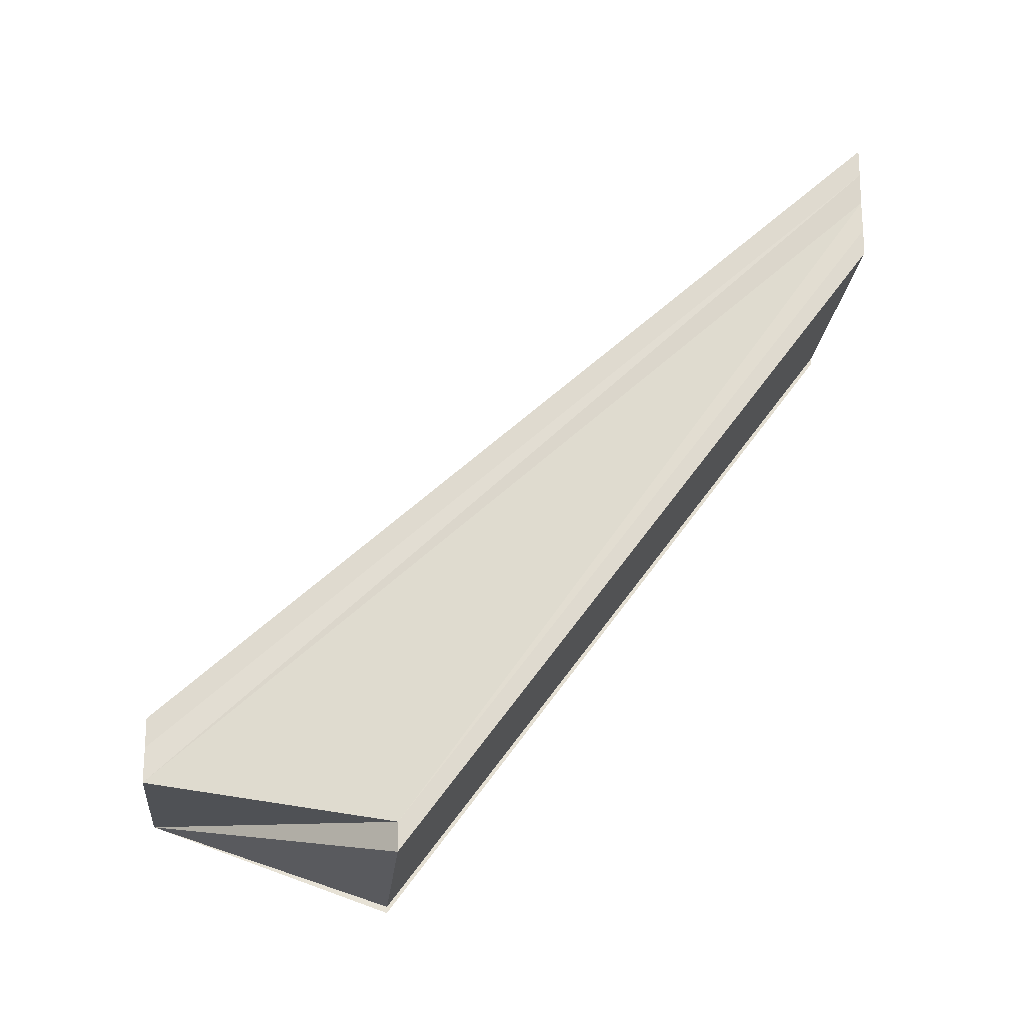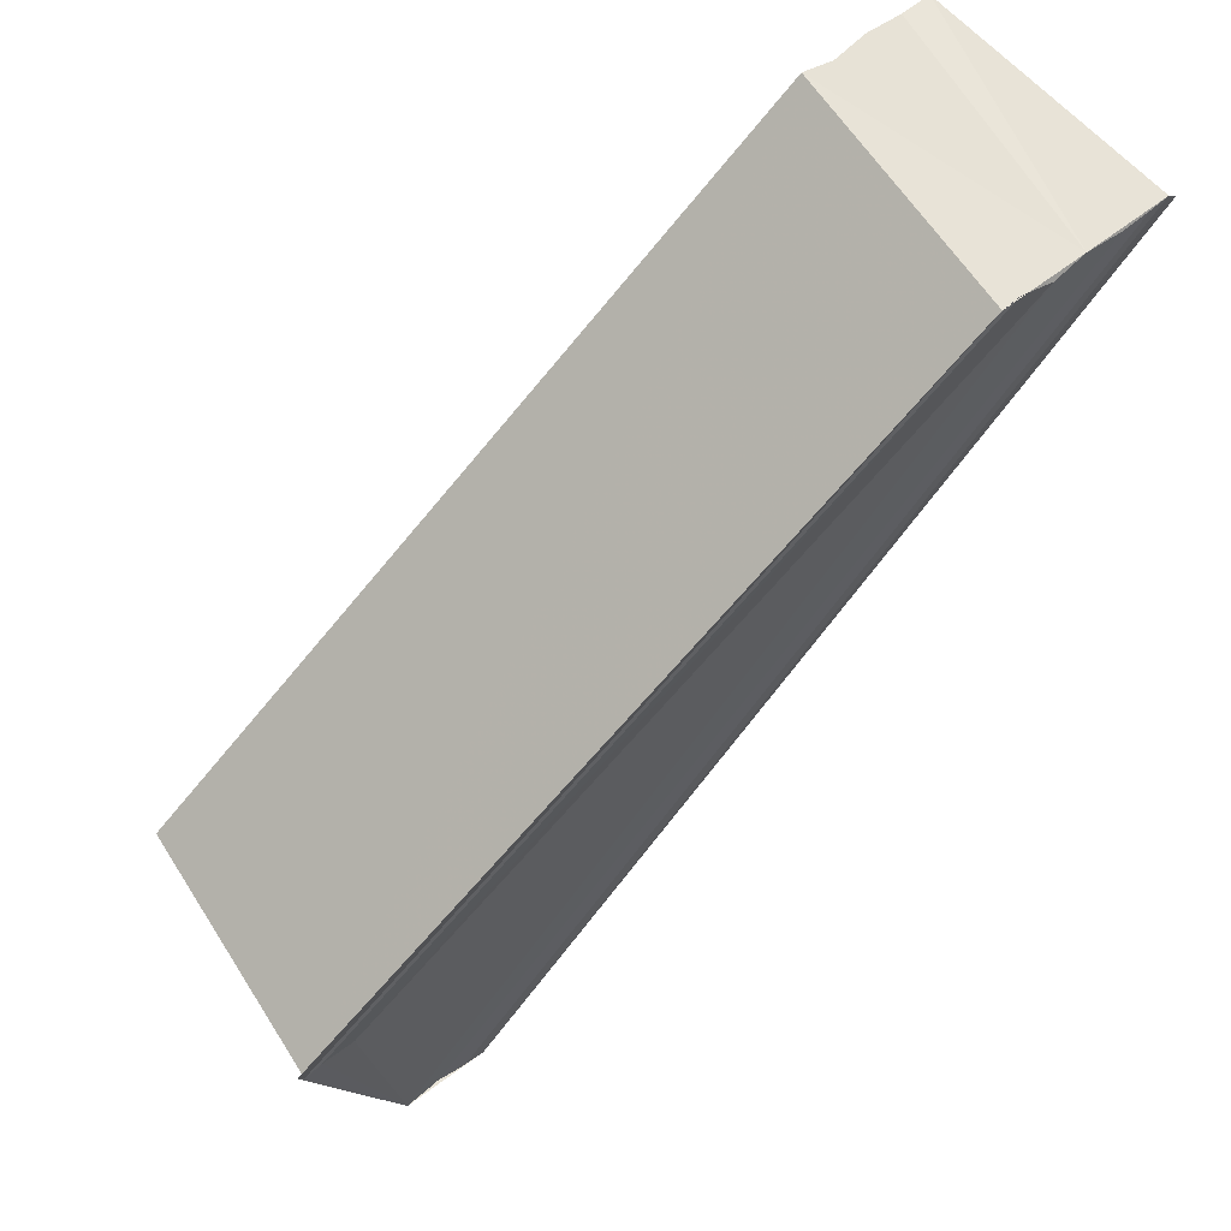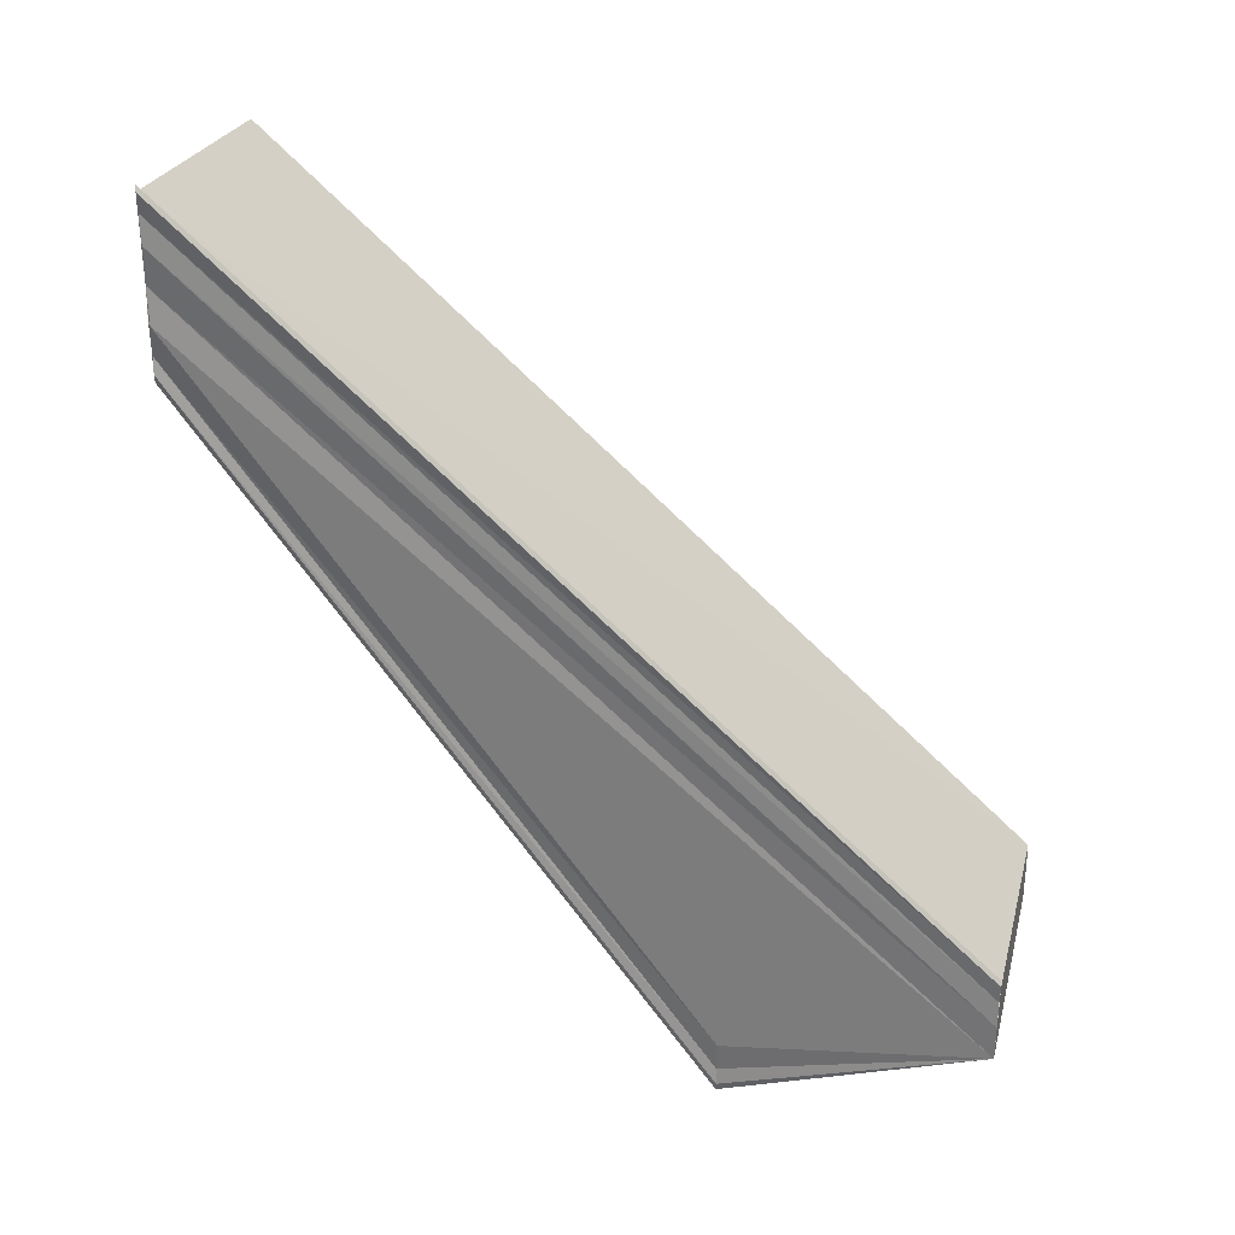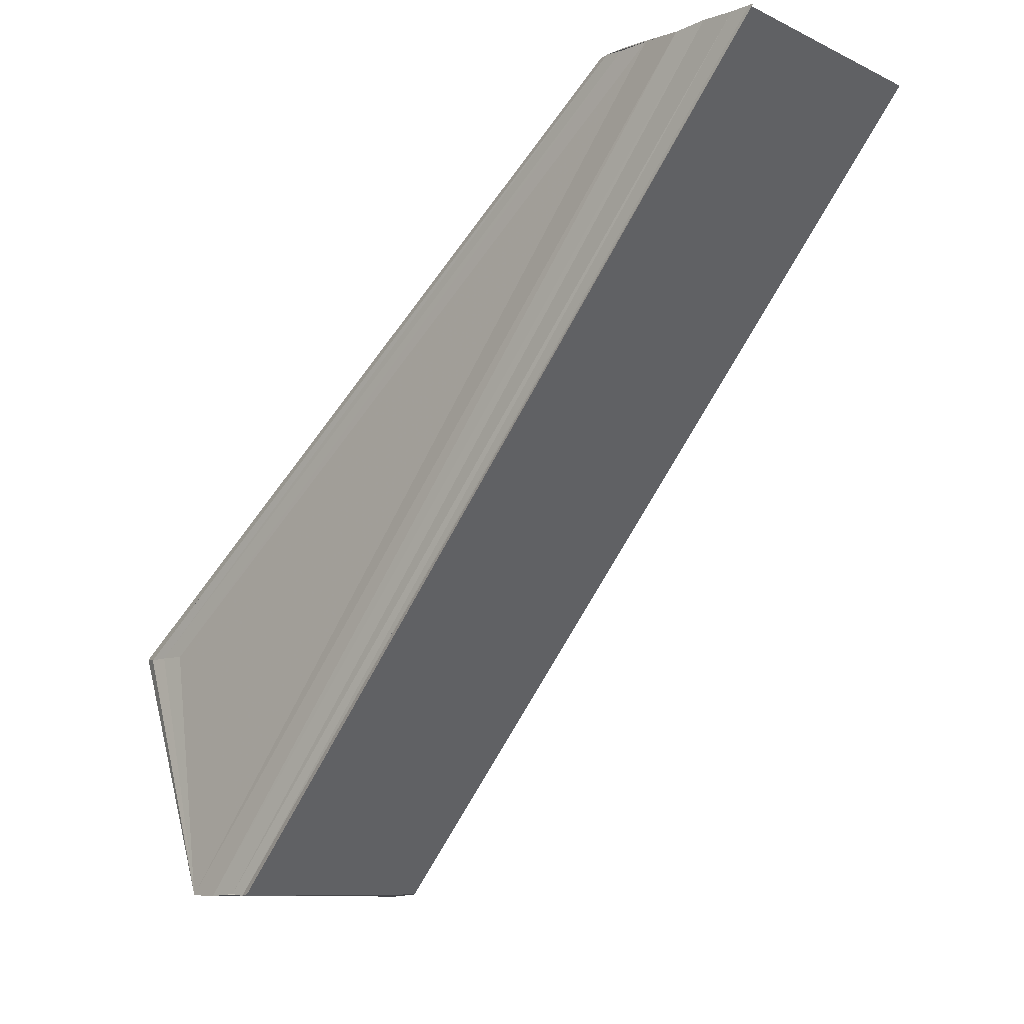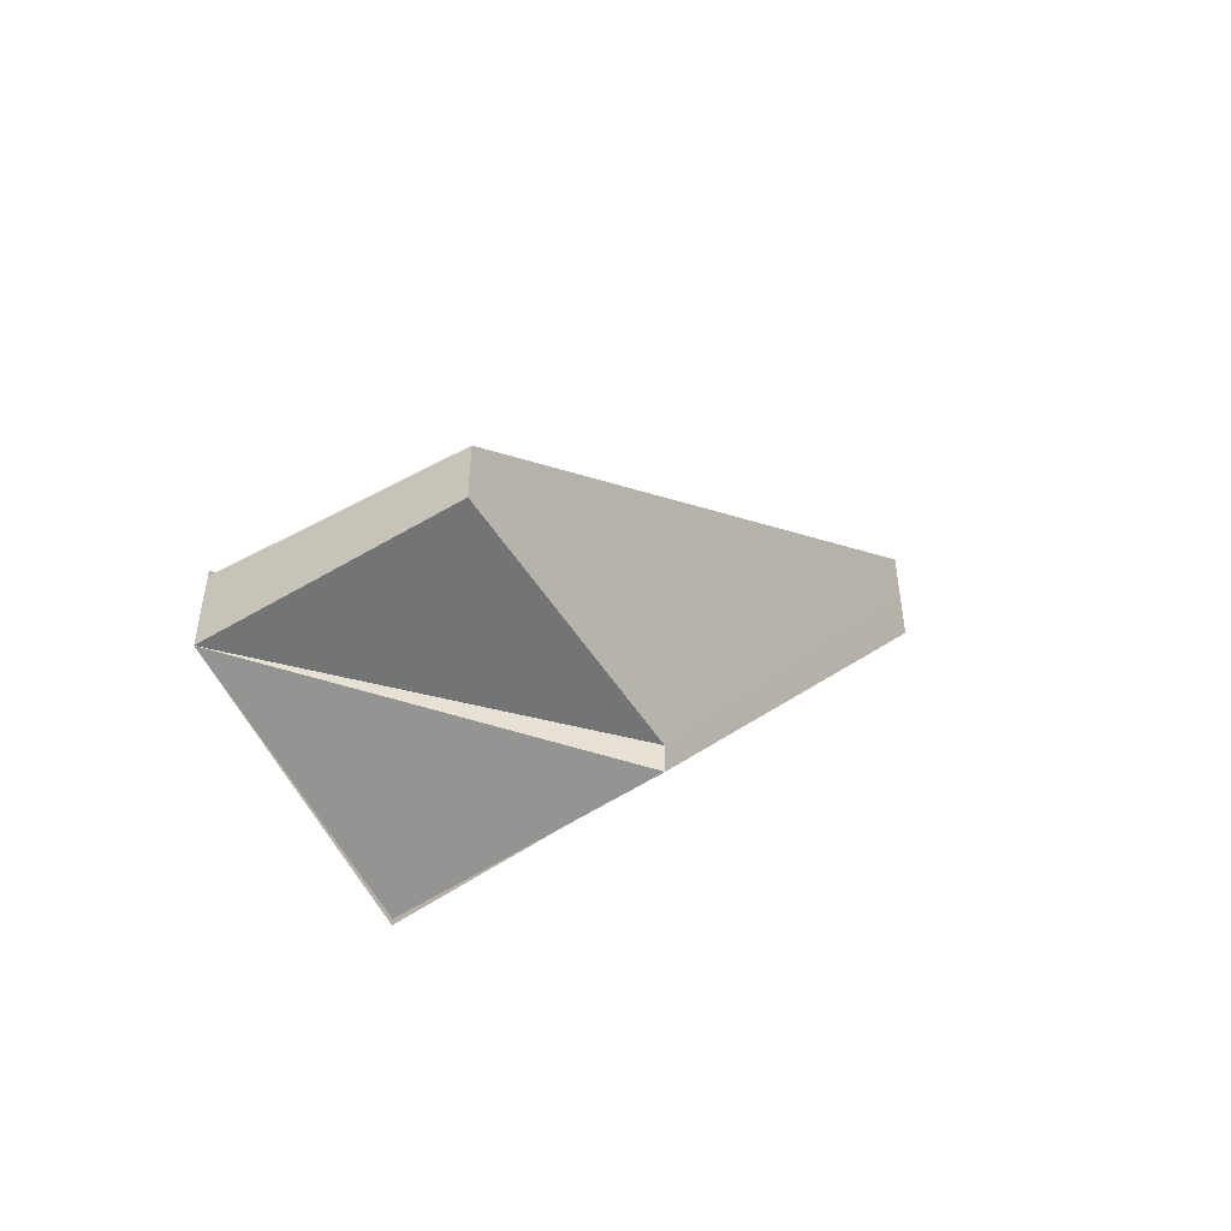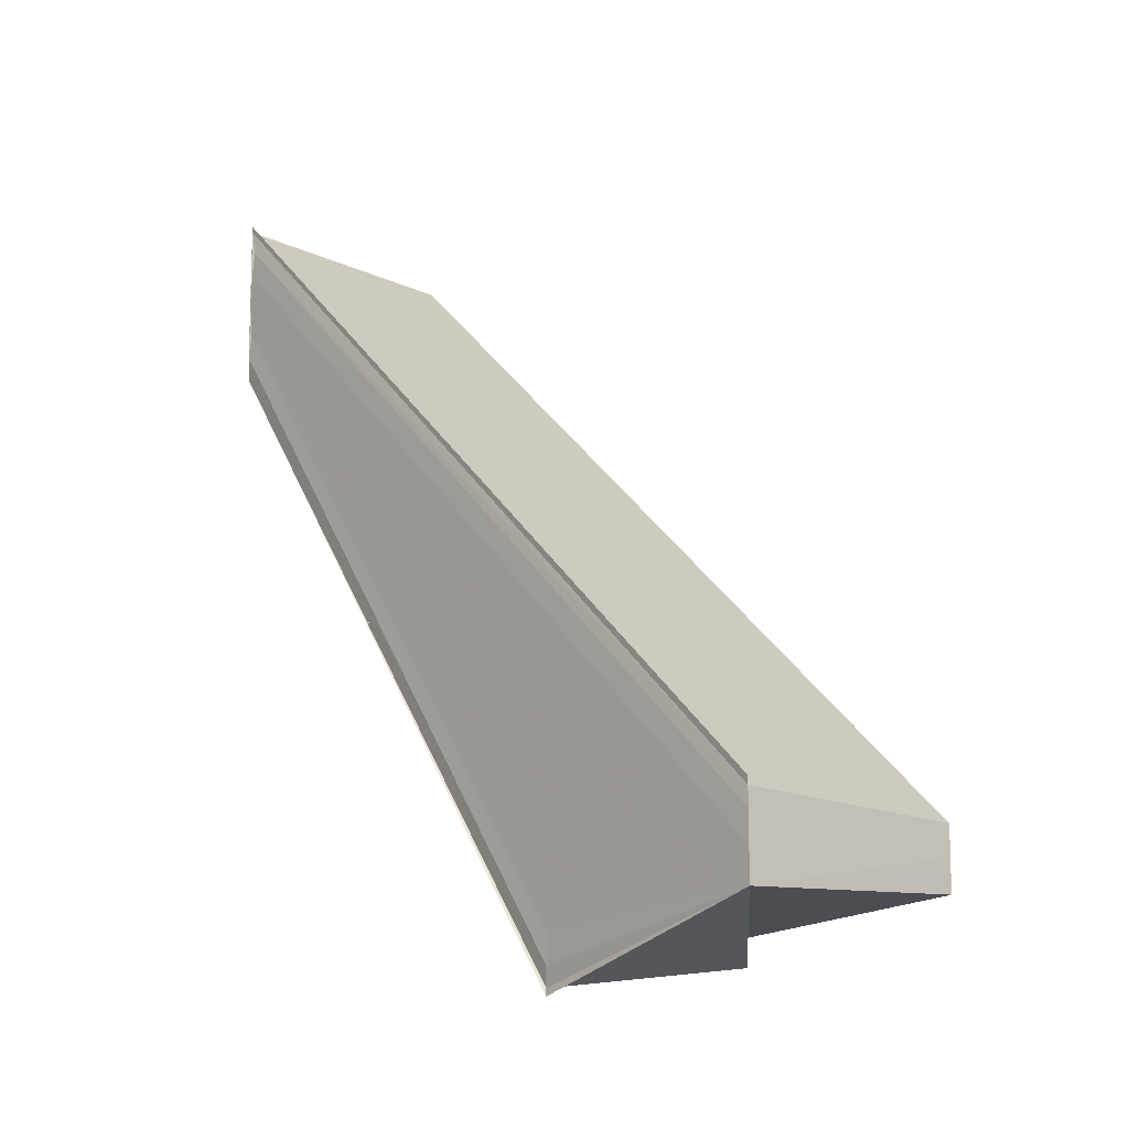
<metadata>
{"format":"obj","ext":"obj","renderer":"f3d","projection":"perspective","resolution":1024,"background":"white","views":[{"elev":-18.9,"azim":83.8,"up":"+Z"},{"elev":62.1,"azim":-127.2,"up":"+Y"},{"elev":29.2,"azim":-75.7,"up":"+Z"},{"elev":-10.3,"azim":-45.5,"up":"+Y"},{"elev":-50.5,"azim":33.3,"up":"+Z"},{"elev":-10.7,"azim":-41.5,"up":"+Z"}]}
</metadata>
<code>
o 21433
v 2227 1863 7.253
v 2227 1863 7.252
v 2227 1863 7.28
v 2227 1863 7.255
v 2227 1863 7.281
v 2227 1863 7.256
v 2227 1863 7.282
v 2227 1863 7.255
v 2227 1863 7.281
v 2227 1863 7.253
v 2227 1863 7.28
v 2227 1863 7.252
v 2227 1863 7.279
v 2227 1863 7.251
v 2227 1863 7.277
v 2227 1863 7.251
v 2227 1863 7.279
v 2227 1863 7.253
v 2227 1863 7.252
v 2227 1863 7.253
v 2227 1863 7.25
v 2227 1863 7.25
v 2227 1863 7.276
v 2227 1863 7.253
v 2227 1863 7.255
v 2227 1863 7.25
v 2227 1863 7.277
v 2227 1863 7.277
v 2227 1863 7.277
v 2227 1863 7.253
v 2227 1863 7.256
v 2227 1863 7.283
v 2227 1863 7.282
v 2227 1863 7.257
v 2227 1863 7.257
v 2227 1863 7.257
v 2227 1863 7.283
v 2227 1863 7.257
v 2227 1863 7.256
v 2227 1863 7.257
v 2227 1863 7.256
v 2227 1863 7.282
v 2227 1863 7.281
v 2227 1863 7.255
v 2227 1863 7.257
v 2227 1863 7.283
v 2227 1863 7.283
v 2227 1863 7.283
v 2227 1863 7.257
v 2227 1863 7.257
v 2227 1863 7.28
v 2227 1863 7.282
v 2227 1863 7.281
v 2227 1863 7.28
v 2227 1863 7.279
v 2227 1863 7.277
v 2227 1863 7.279
v 2227 1863 7.277
v 2227 1863 7.252
v 2227 1863 7.277
v 2227 1863 7.251
v 2227 1863 7.25
v 2227 1863 7.277
v 2227 1863 7.25
v 2227 1863 7.25
v 2227 1863 7.25
v 2227 1863 7.276
v 2227 1863 7.251
v 2227 1863 7.25
v 2227 1863 7.277
v 2227 1863 7.253
v 2227 1863 7.252
v 2227 1863 7.253
v 2227 1863 7.25
v 2227 1863 7.25
v 2227 1863 7.25
v 2227 1863 7.25
f 1 2 3
f 4 1 5
f 6 4 7
f 7 8 9
f 9 10 11
f 11 12 13
f 13 14 15
f 12 16 17
f 18 16 19
f 20 21 16
f 22 21 23
f 20 24 25
f 23 26 27
f 28 26 29
f 30 25 31
f 32 31 33
f 34 35 32
f 32 36 37
f 38 39 32
f 30 39 40
f 41 40 42
f 43 41 42
f 44 41 43
f 42 45 46
f 47 45 48
f 49 50 47
f 51 44 43
f 30 44 51
f 51 46 52
f 51 52 53
f 51 53 54
f 51 54 55
f 51 55 56
f 57 30 51
f 51 28 58
f 59 30 57
f 60 59 57
f 30 59 61
f 58 61 60
f 61 59 60
f 18 61 62
f 62 61 63
f 64 65 63
f 63 66 67
f 68 69 70
f 71 72 73
f 71 74 75
f 71 76 77

</code>
